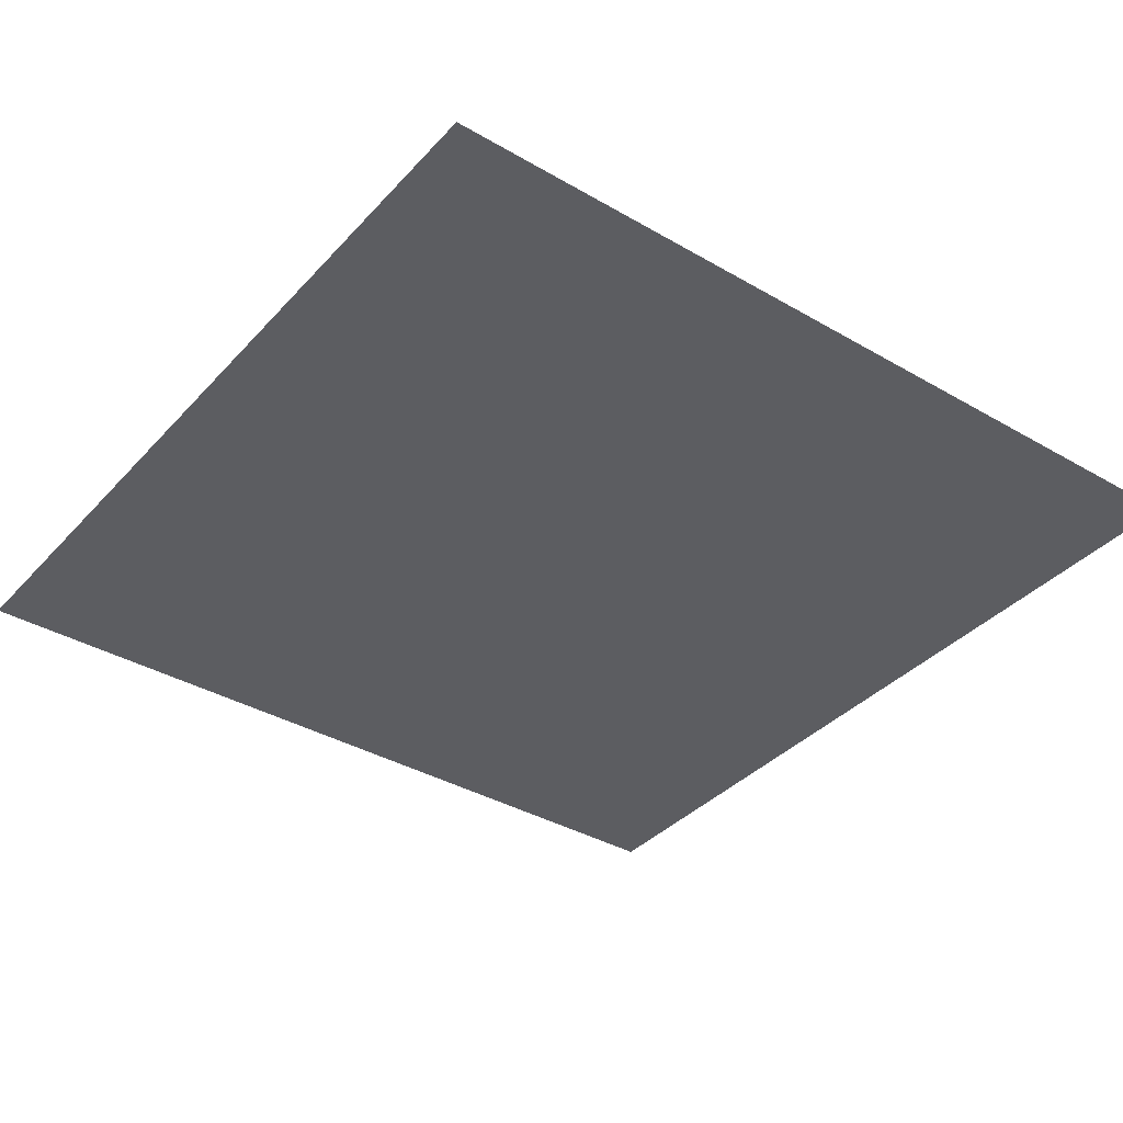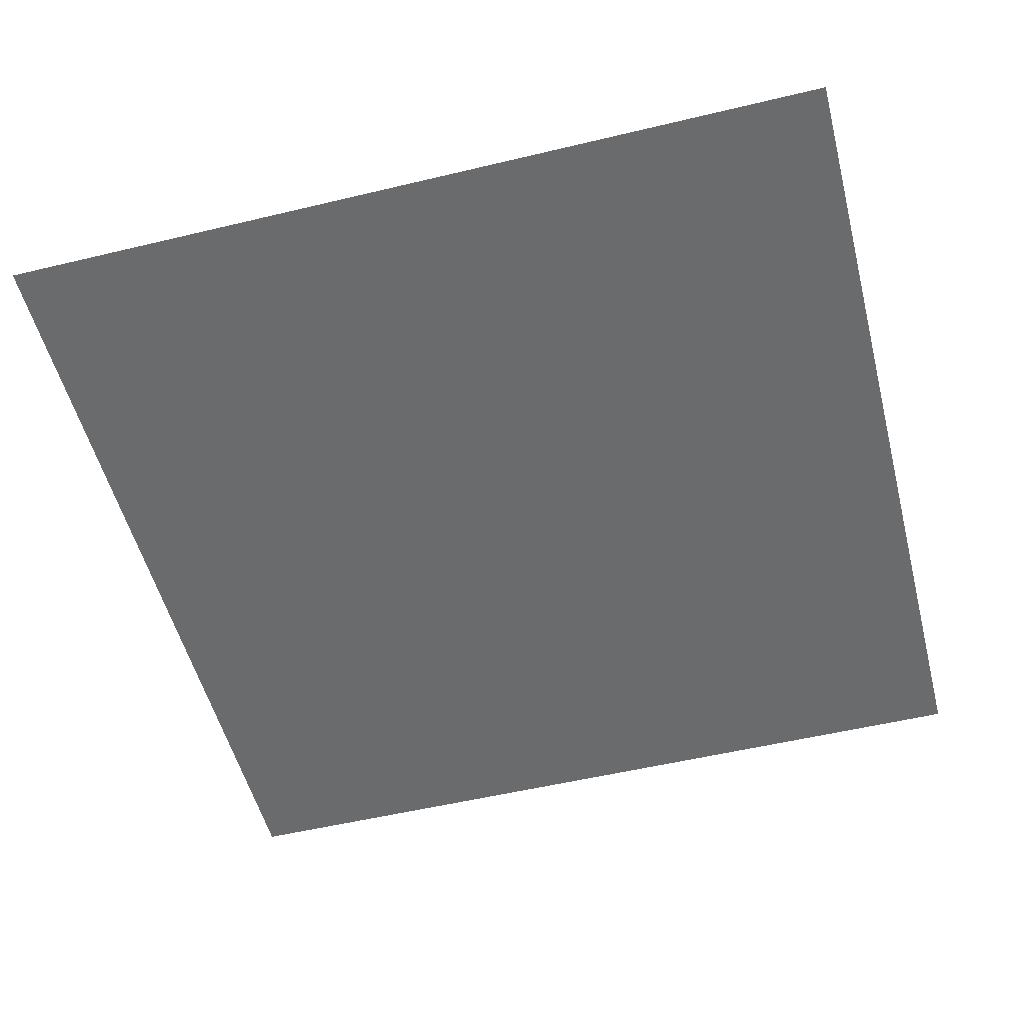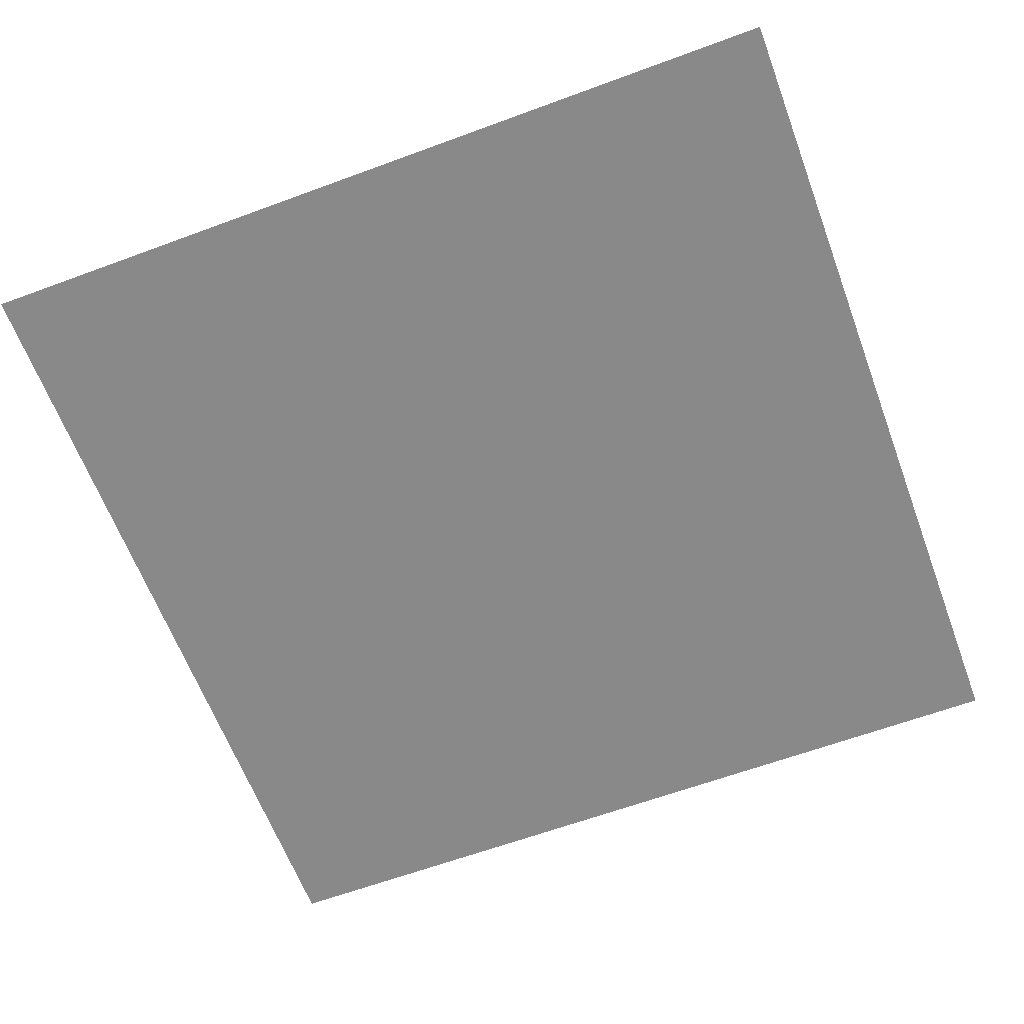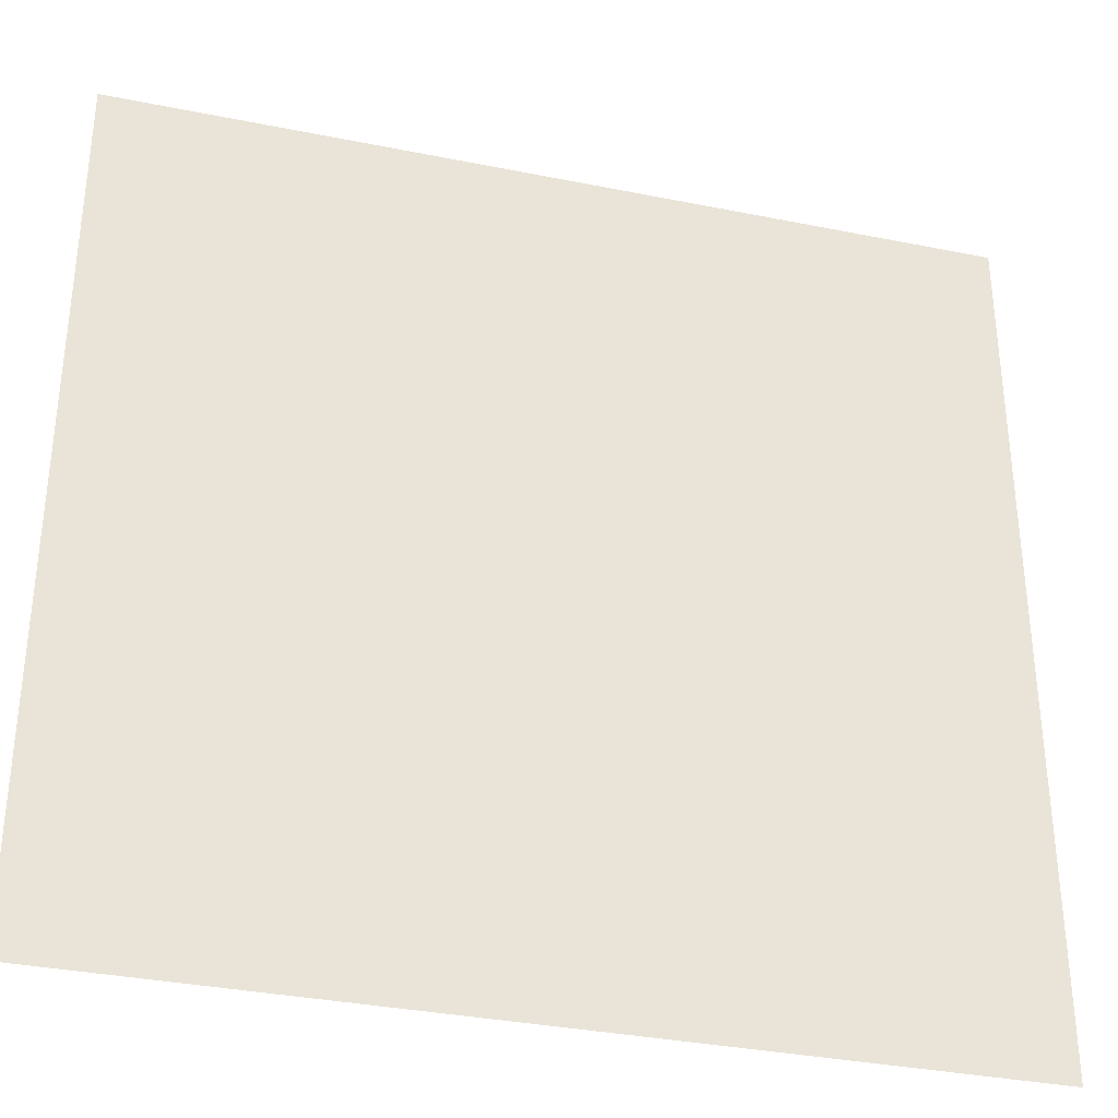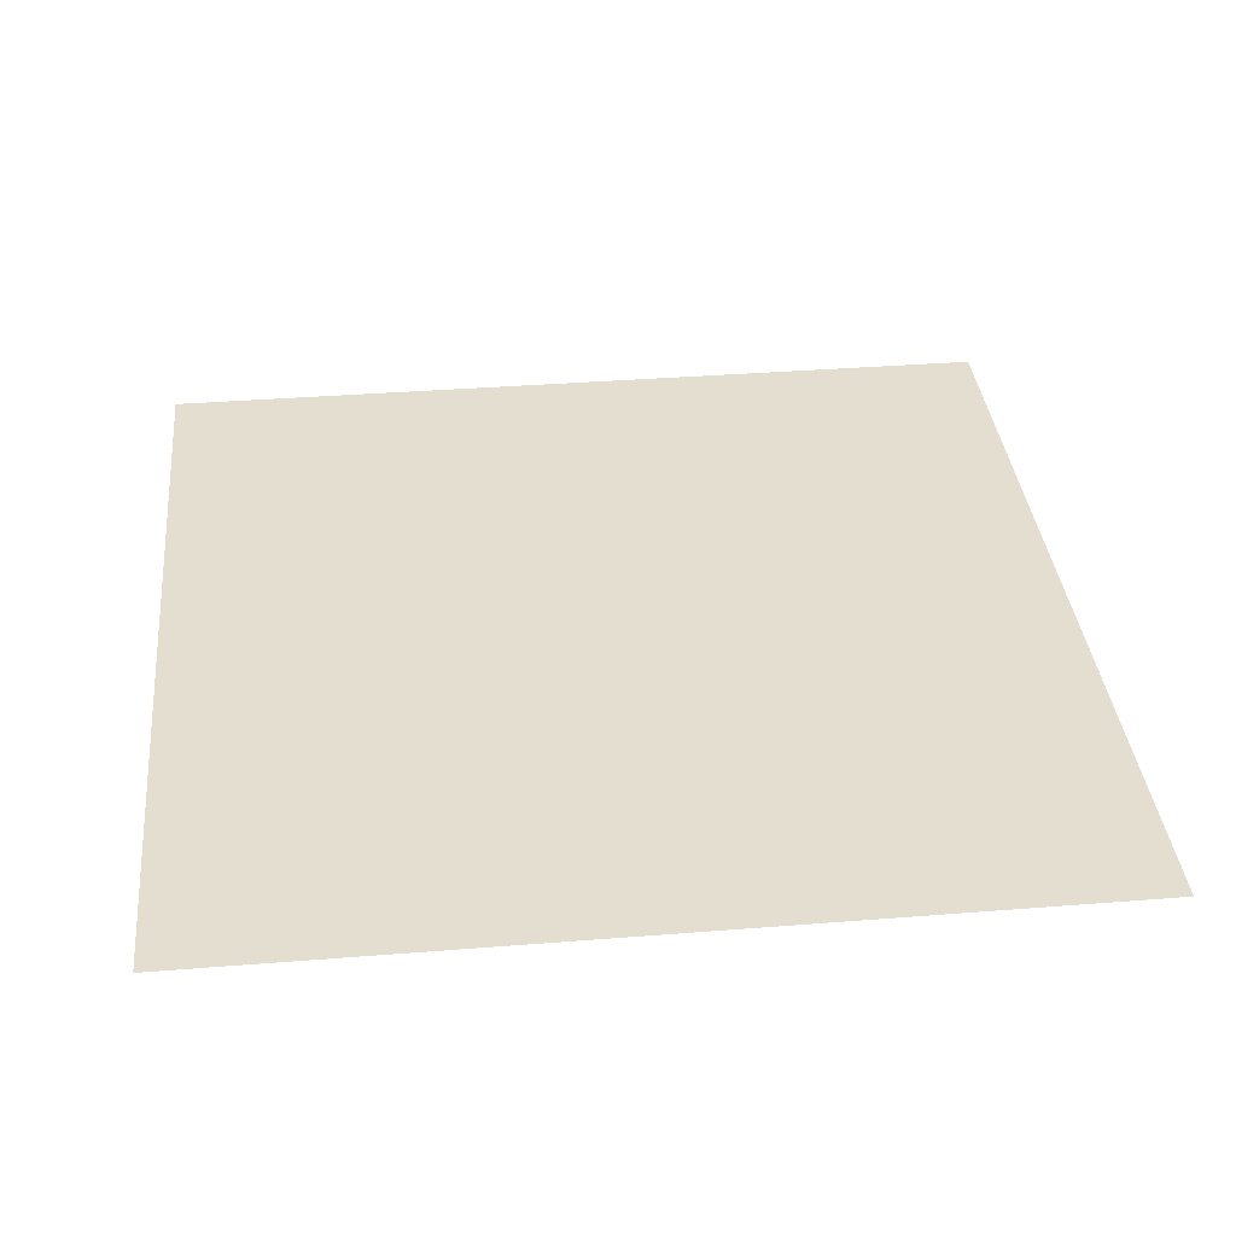
<metadata>
{"format":"obj","ext":"obj","renderer":"f3d","projection":"perspective","resolution":1024,"background":"white","views":[{"elev":-37.1,"azim":143.2,"up":"+Y"},{"elev":-53.2,"azim":14.4,"up":"+Y"},{"elev":-63.1,"azim":-69.5,"up":"+Y"},{"elev":-34.4,"azim":-15.2,"up":"+Z"},{"elev":36.5,"azim":174.1,"up":"+Y"}]}
</metadata>
<code>
o Debug_Plane
v -0.5 0 0.5
v 0.5 0 0.5
v -0.5 0 -0.5
v 0.5 0 -0.5
f 1 2 4 3

</code>
